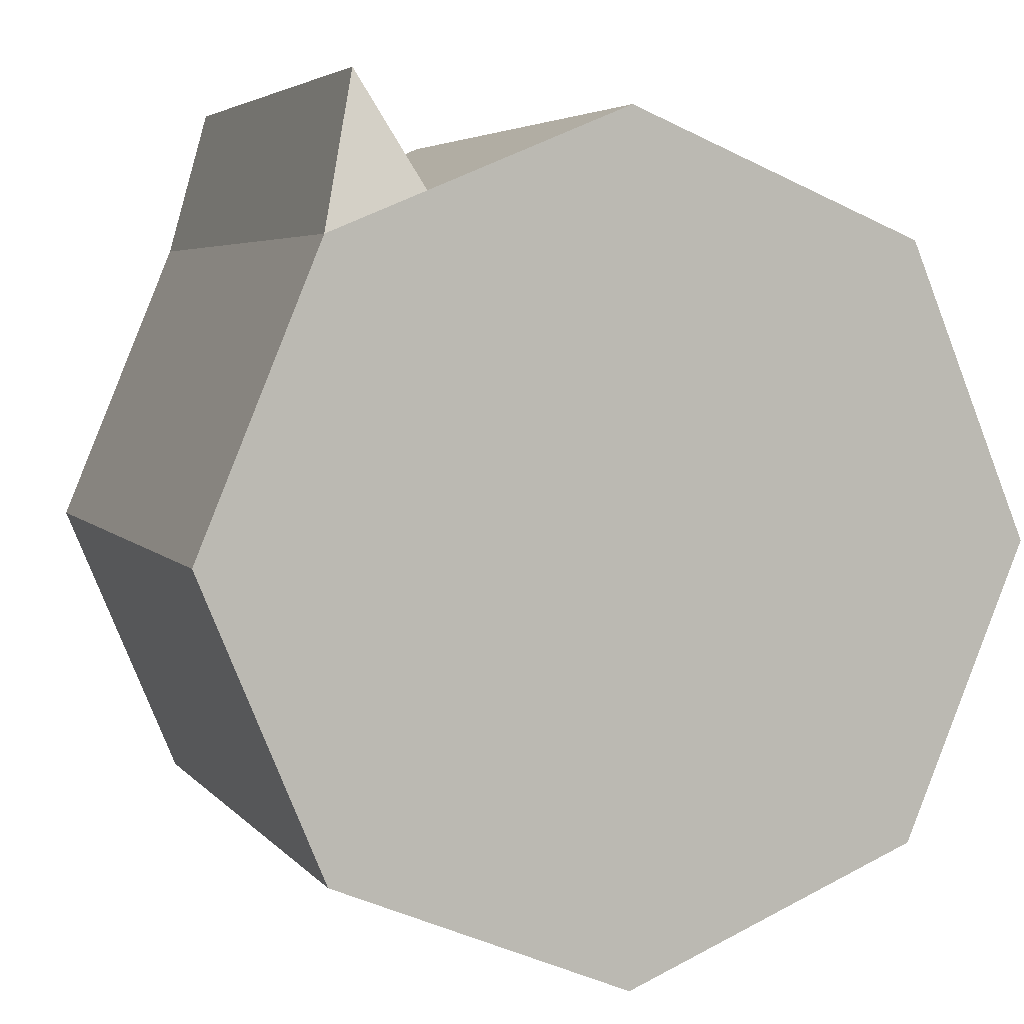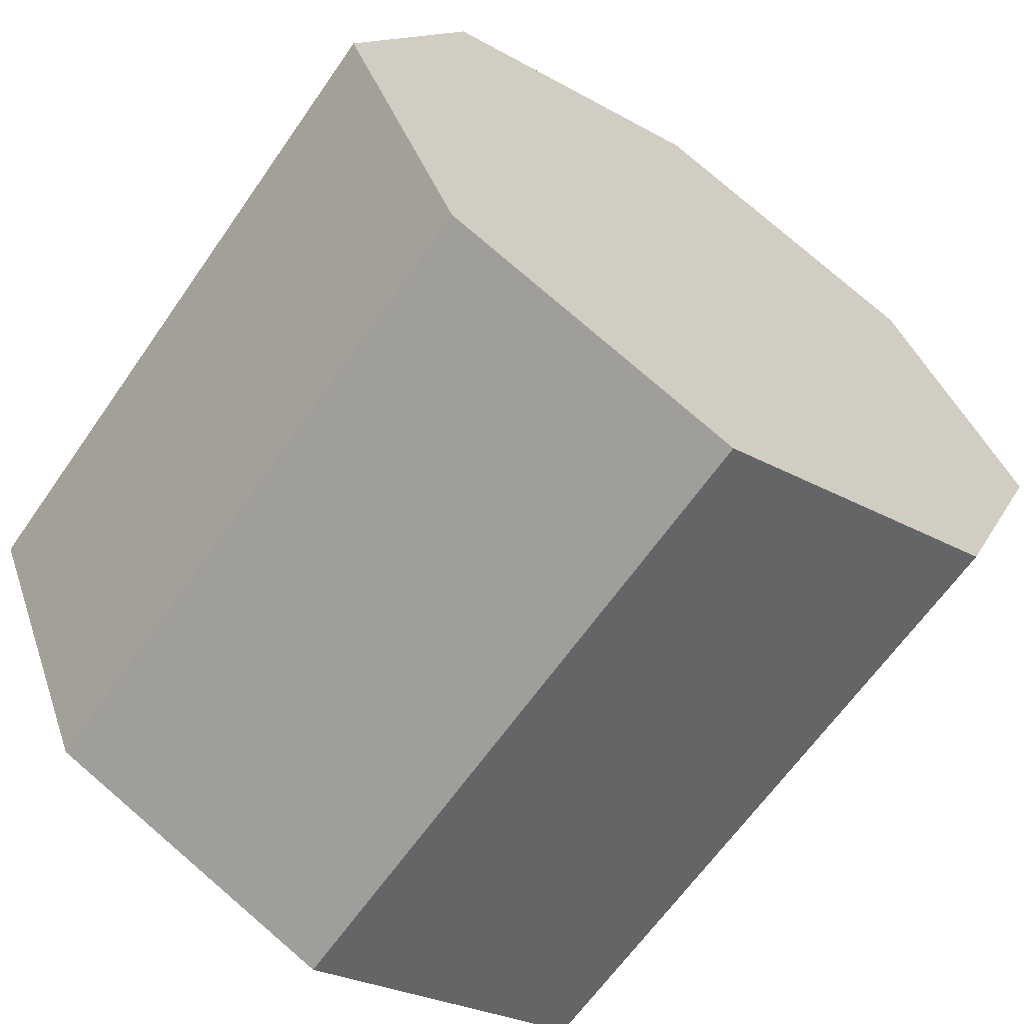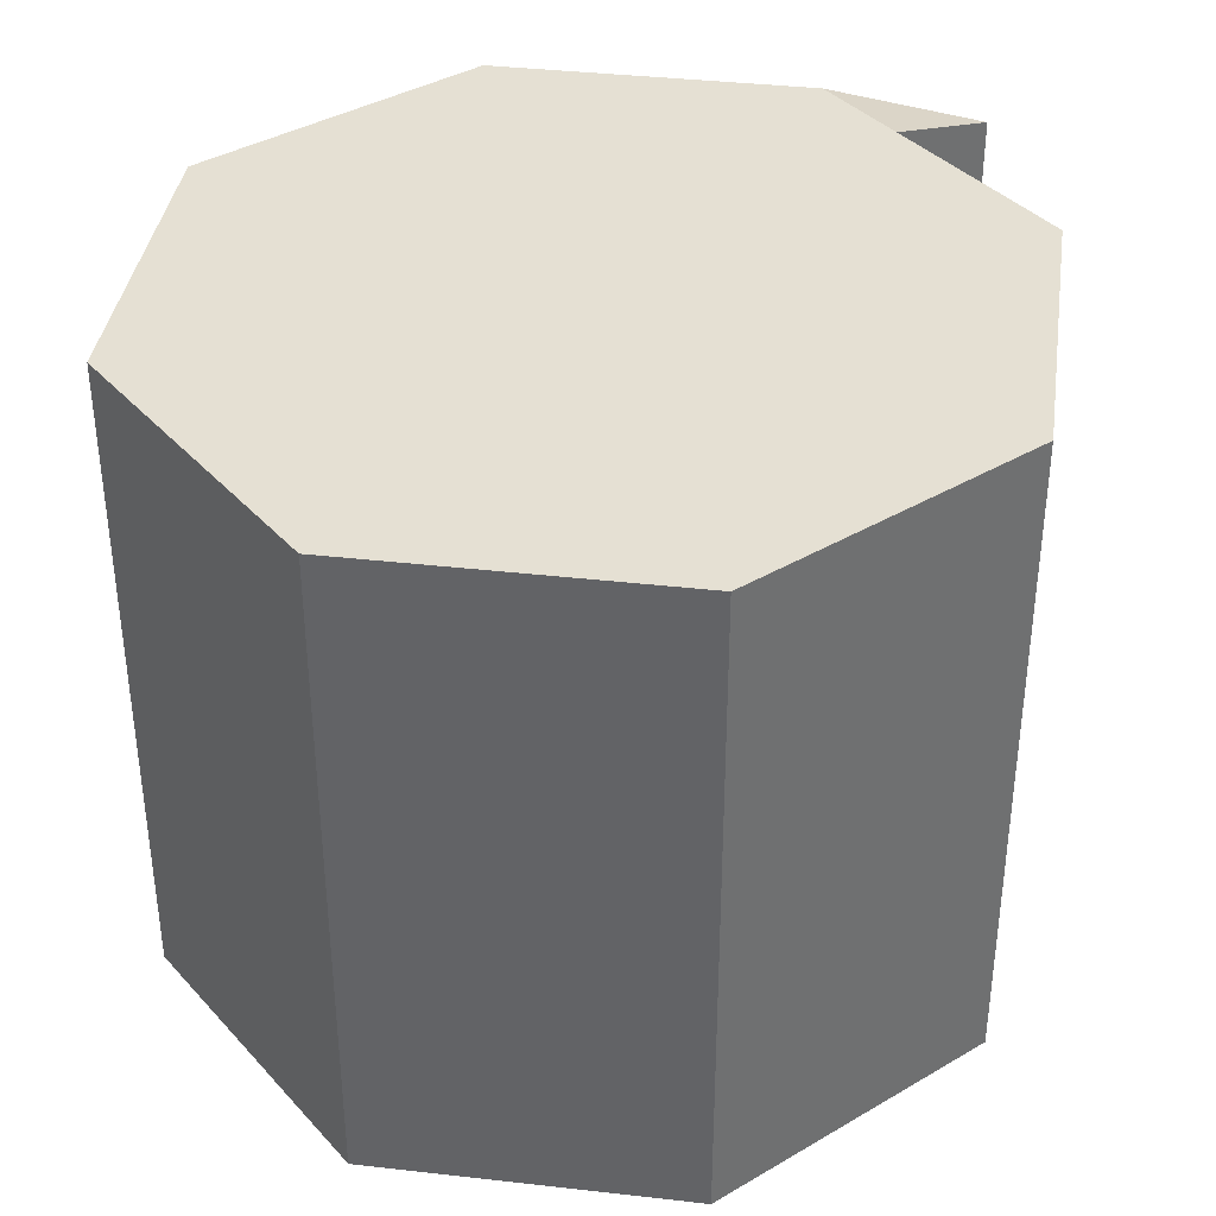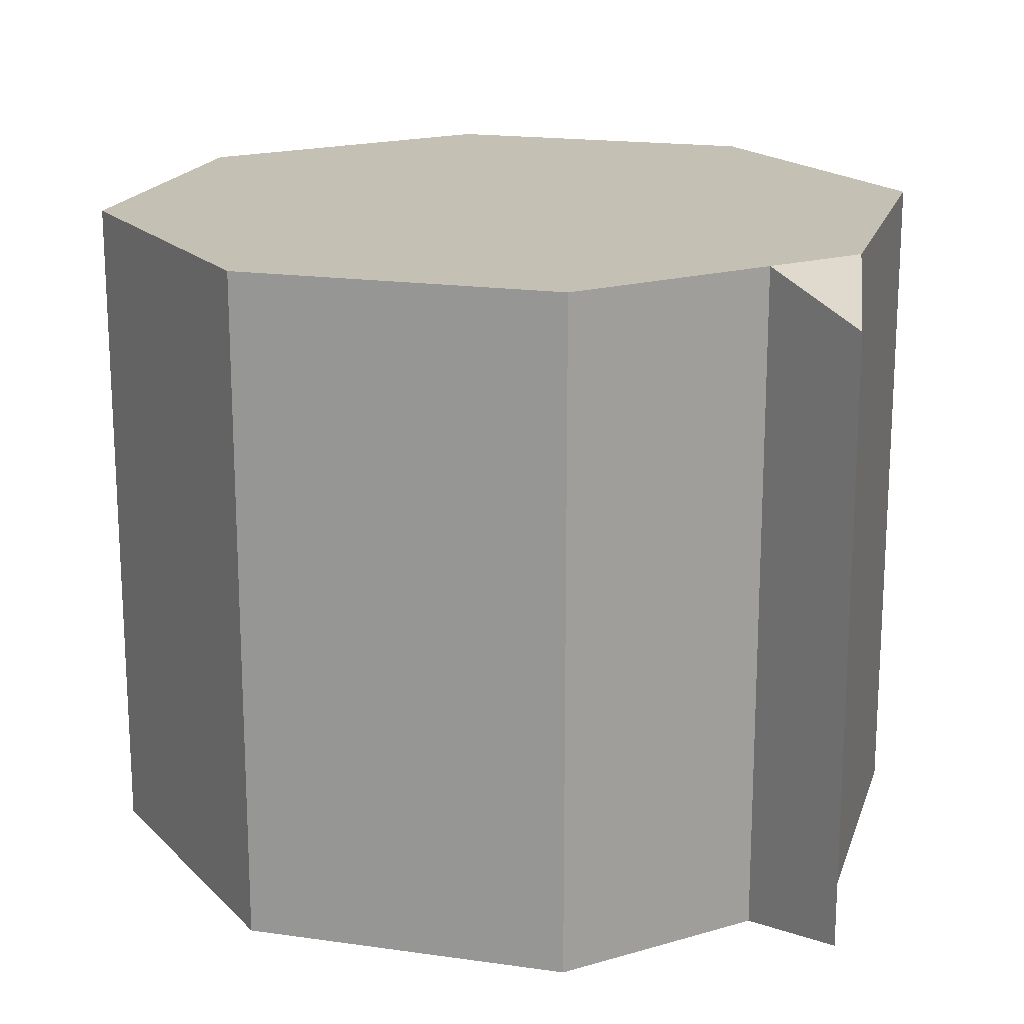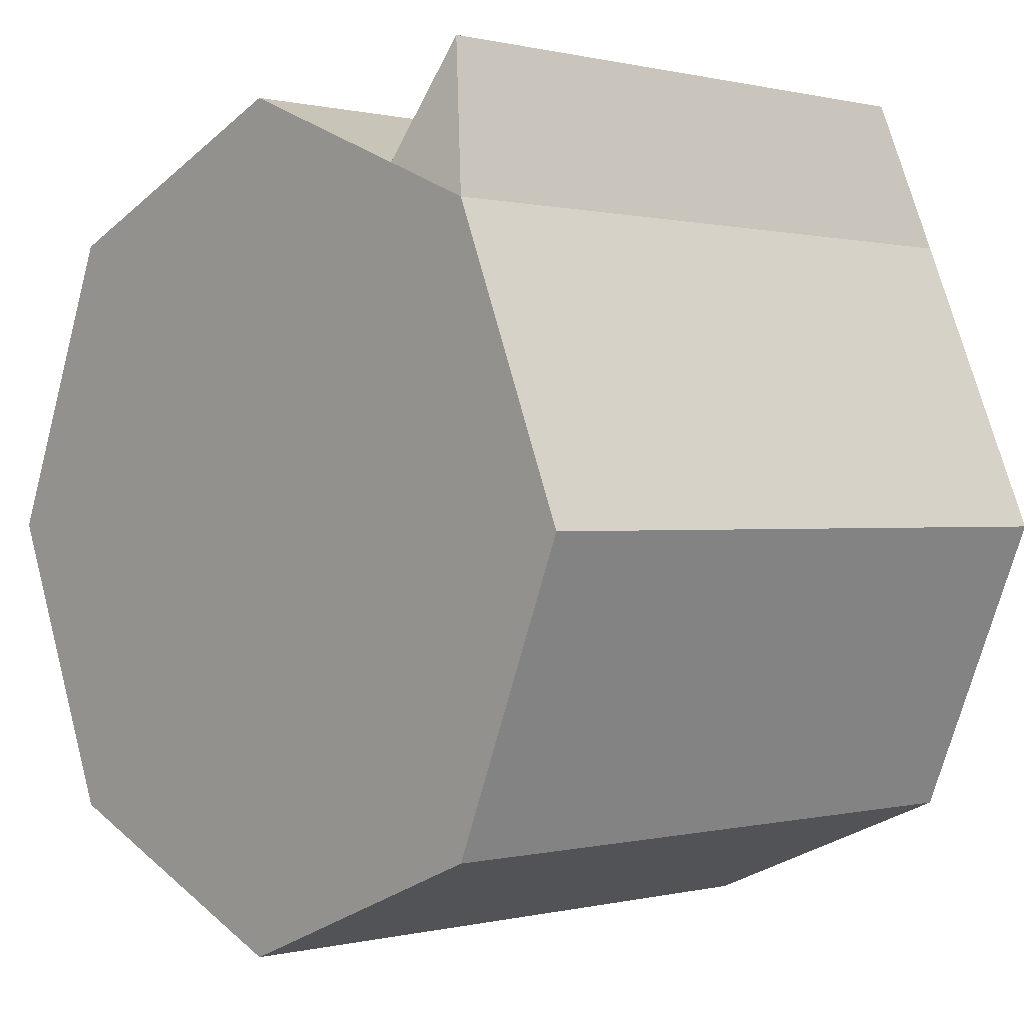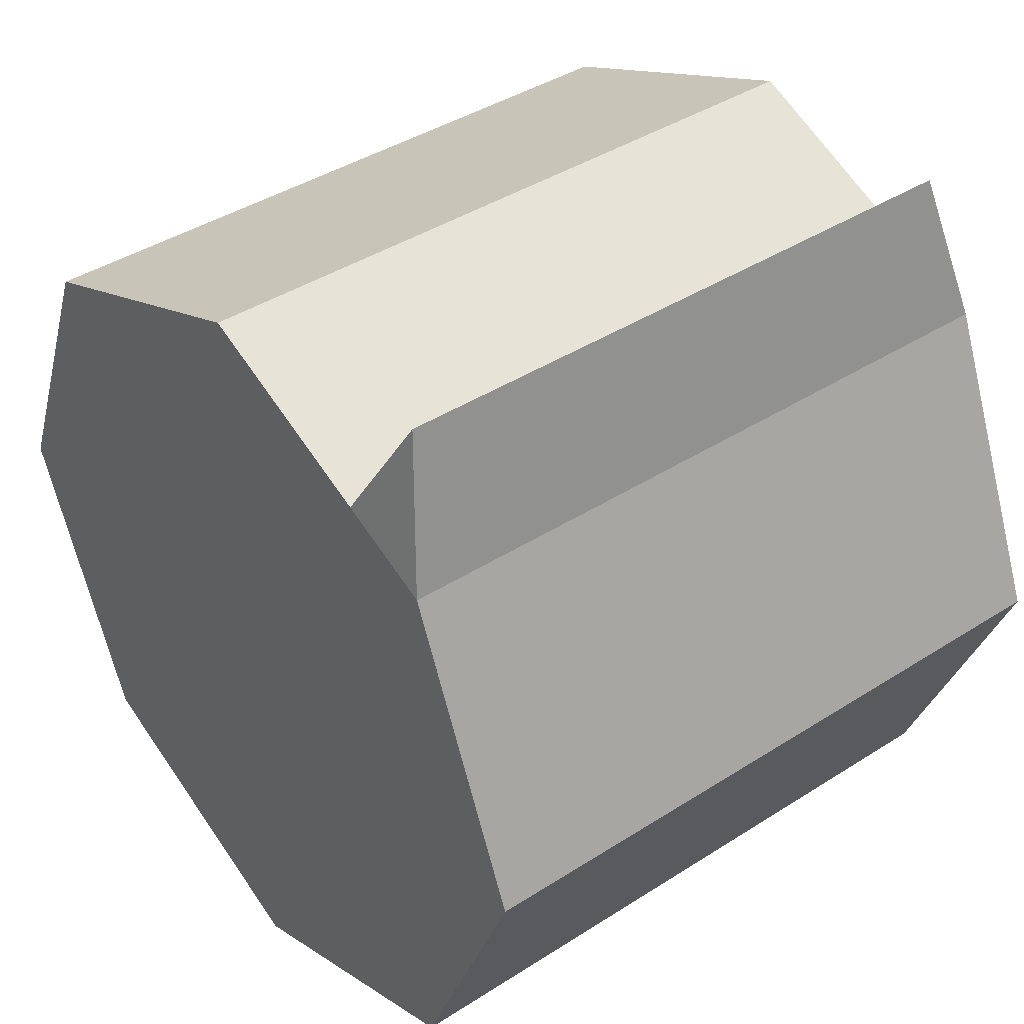
<metadata>
{"format":"obj","ext":"obj","renderer":"f3d","projection":"perspective","resolution":1024,"background":"white","views":[{"elev":4.5,"azim":160.5,"up":"+Z"},{"elev":-63.7,"azim":145.3,"up":"+Z"},{"elev":38.0,"azim":-104.3,"up":"+Y"},{"elev":18.2,"azim":-7.0,"up":"+Y"},{"elev":0.2,"azim":47.3,"up":"+Z"},{"elev":41.0,"azim":52.0,"up":"+Z"}]}
</metadata>
<code>
o Cylinder_Cylinder.001
v 0 0.001687 -0.2407
v 0 0.3867 -0.2407
v 0.1702 0.001687 -0.1702
v 0.1702 0.3867 -0.1702
v 0.2407 0.001687 0
v 0.2407 0.3867 0
v 0.1702 0.001687 0.1702
v 0.1702 0.3867 0.1702
v -0 0.001687 0.2407
v -0 0.3867 0.2407
v -0.1702 0.001687 0.1702
v -0.1702 0.3867 0.1702
v -0.2407 0.001687 -0
v -0.2407 0.3867 -0
v -0.1702 0.001687 -0.1702
v -0.1702 0.3867 -0.1702
v 0.1148 0.001687 0.1931
v 0.1148 0.3867 0.1931
v 0.1488 0.01741 0.2575
v 0.1488 0.3658 0.2575
f 1 2 4 3
f 3 4 6 5
f 5 6 8 7
f 17 18 10 9
f 9 10 12 11
f 11 12 14 13
f 4 2 16 14 12 10 18 8 6
f 13 14 16 15
f 15 16 2 1
f 1 3 5 7 17 9 11 13 15
f 8 18 20
f 8 20 19 7
f 17 19 20 18
f 17 7 19

</code>
